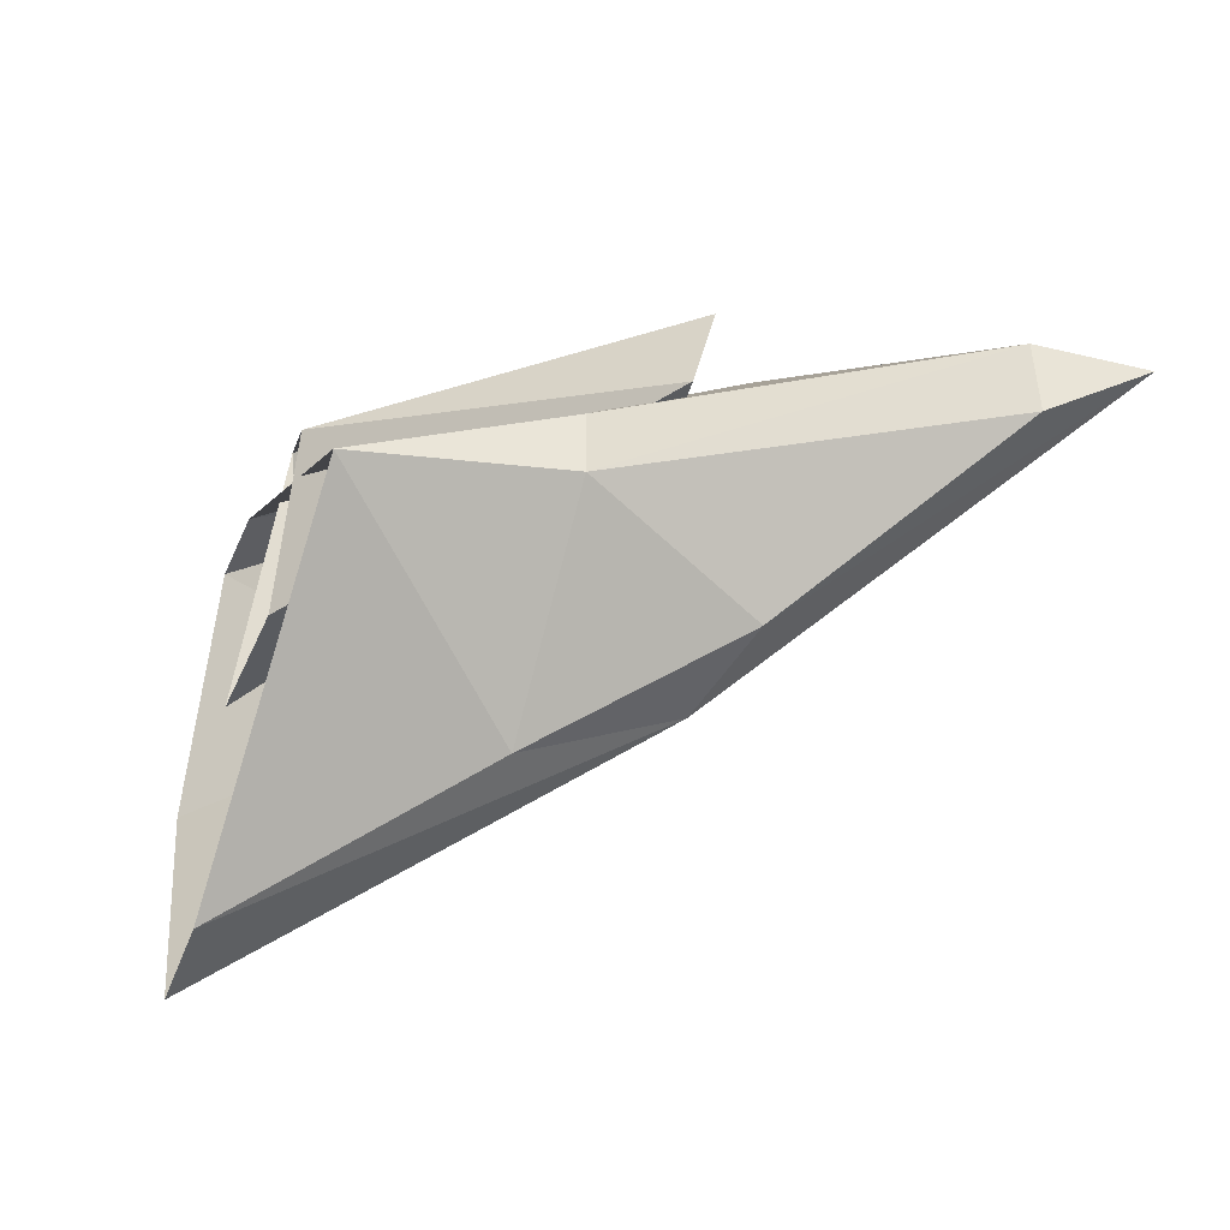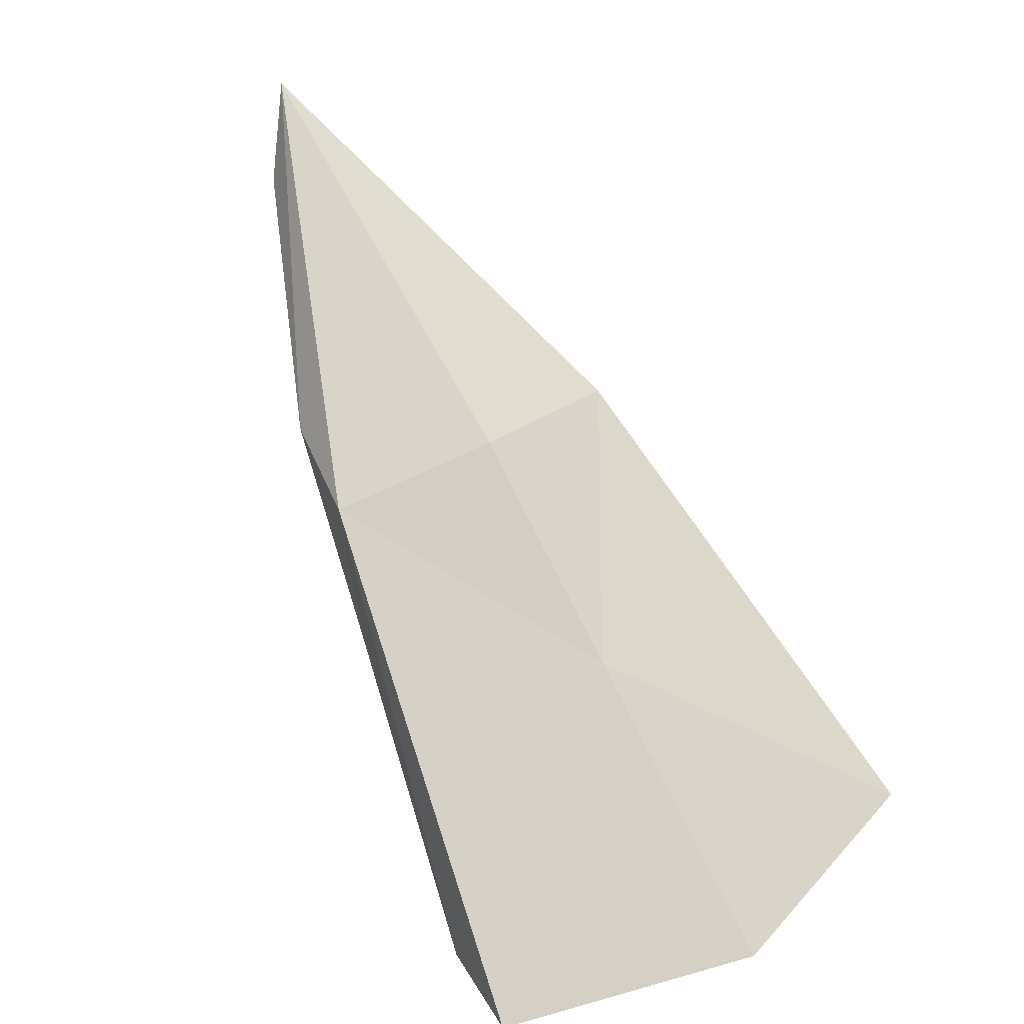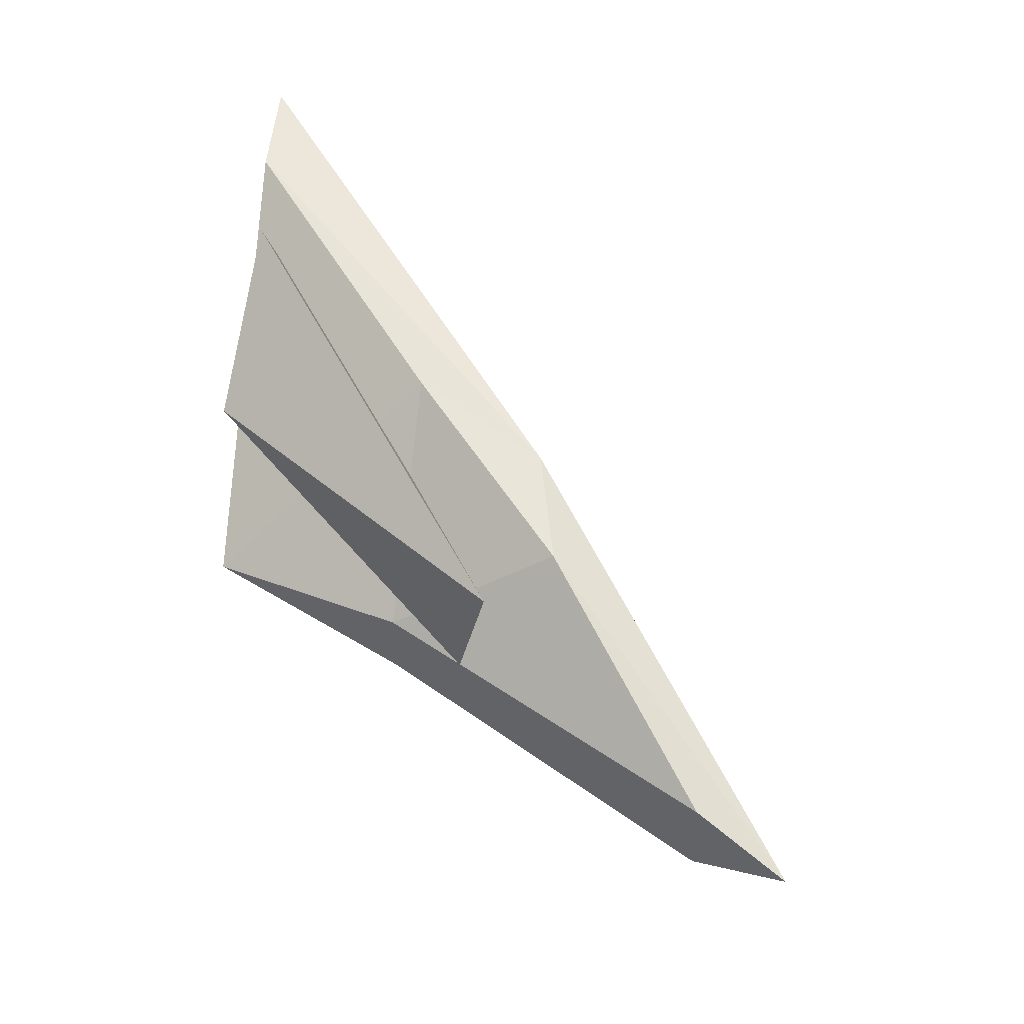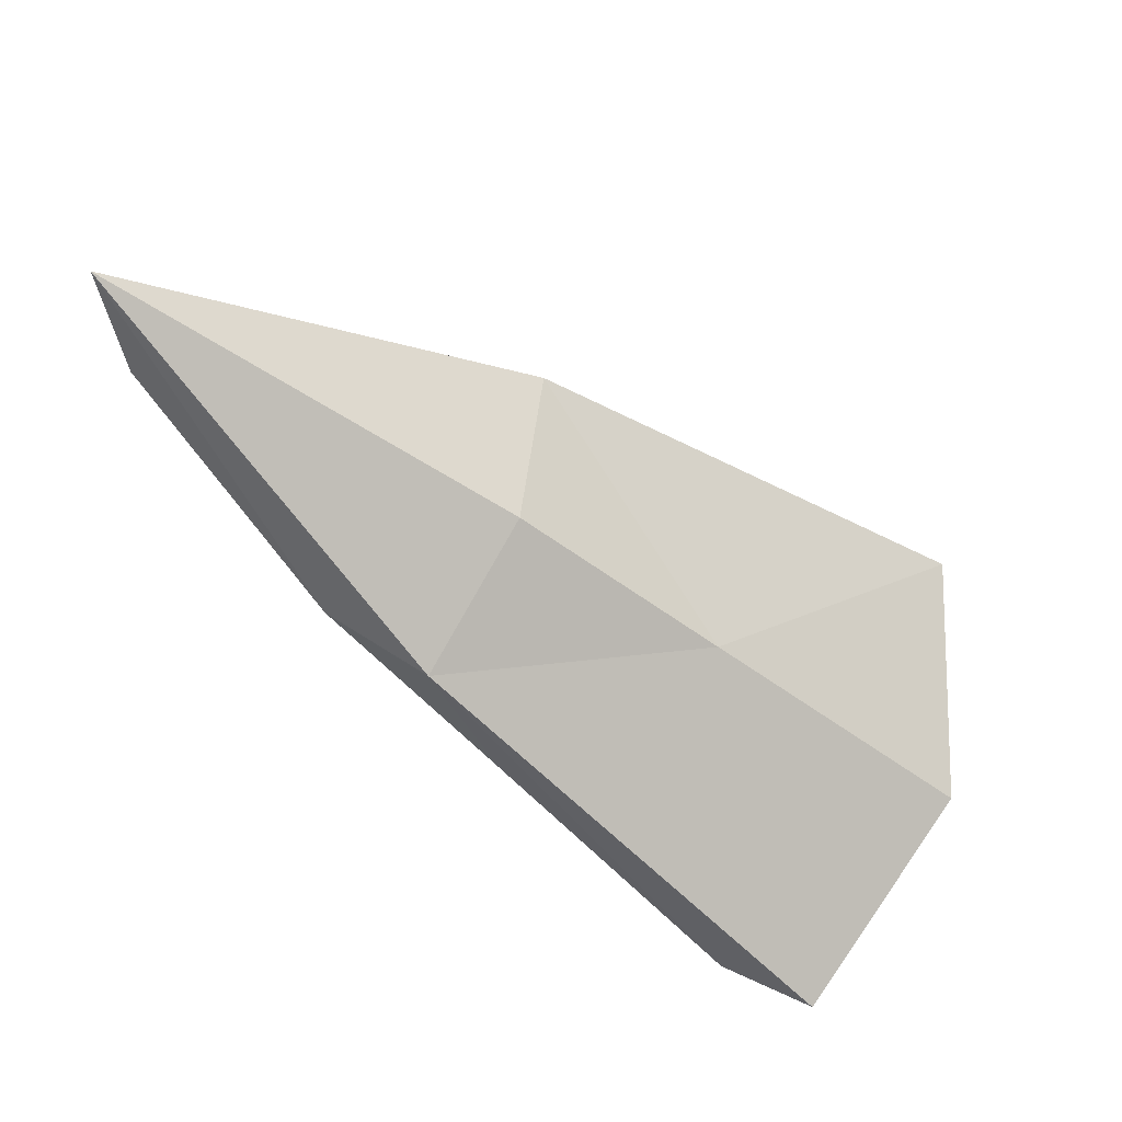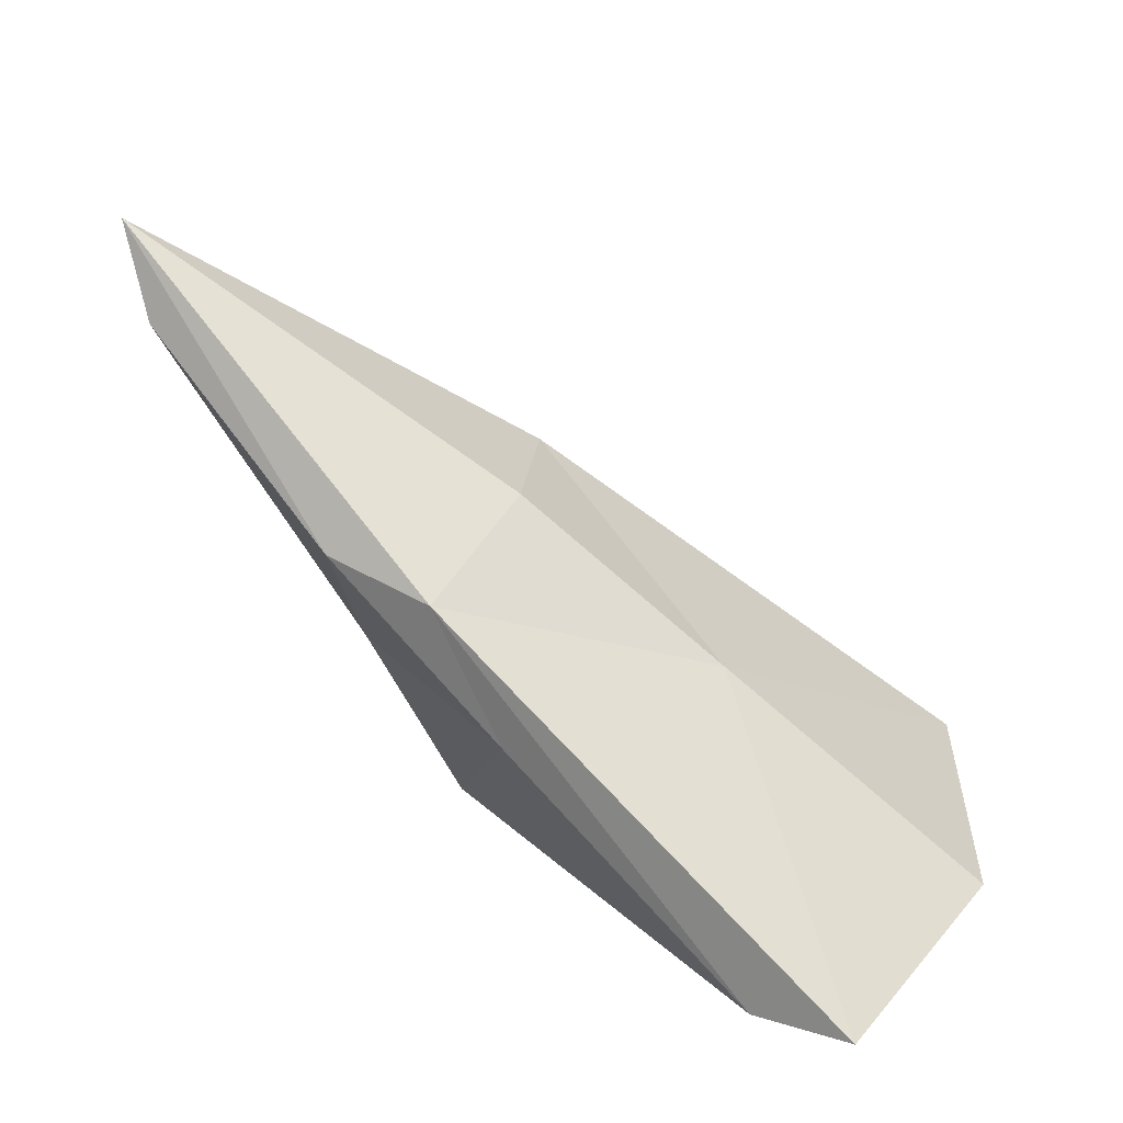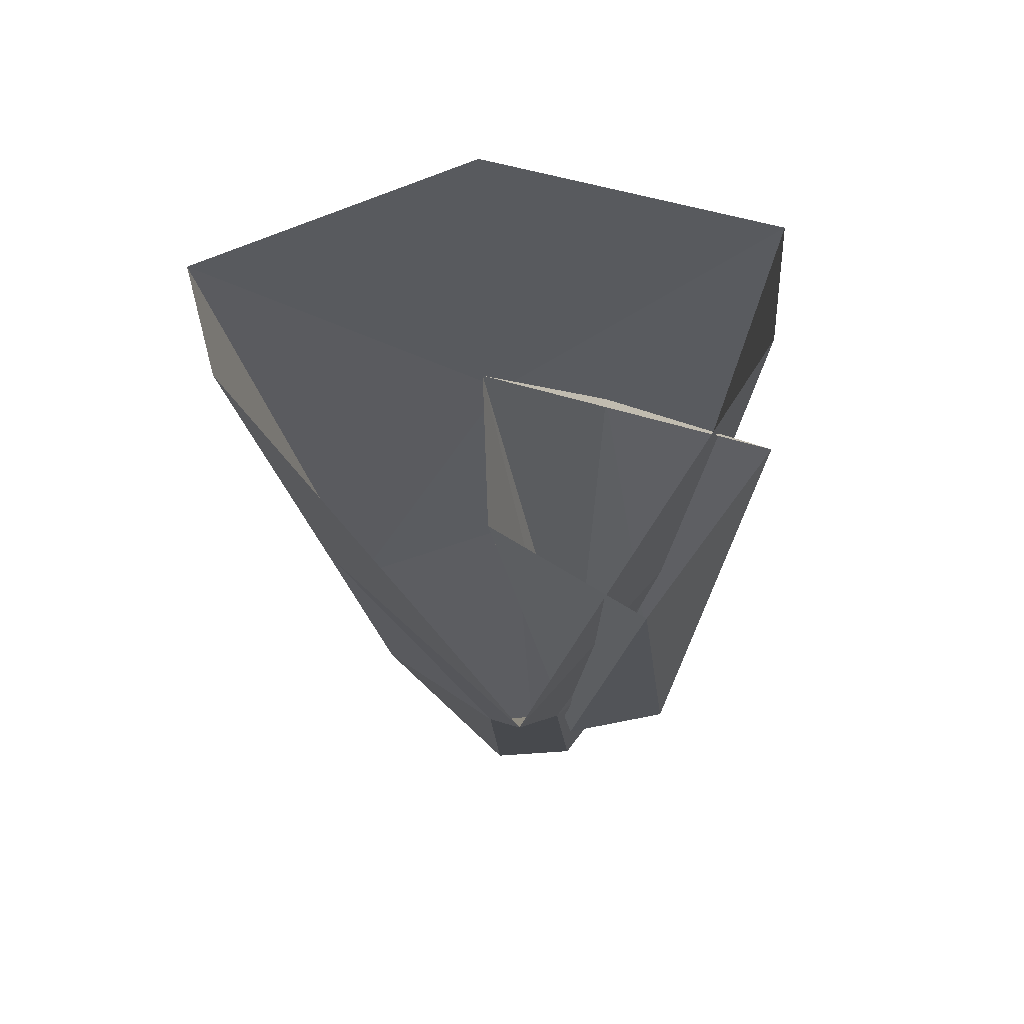
<metadata>
{"format":"obj","ext":"obj","renderer":"f3d","projection":"perspective","resolution":1024,"background":"white","views":[{"elev":-42.2,"azim":68.8,"up":"+Z"},{"elev":43.2,"azim":-125.1,"up":"+Y"},{"elev":48.3,"azim":96.0,"up":"+Z"},{"elev":64.8,"azim":-161.5,"up":"+Y"},{"elev":31.2,"azim":-163.1,"up":"+Y"},{"elev":-69.7,"azim":-86.2,"up":"+Y"}]}
</metadata>
<code>
g Rocks_Sharp_l_02_Collider
v -0.5025 0.1784 2.945
v -1.062 0.5949 1.191
v -1.602 -0.01403 -0.1202
v 4.237 3.217 0.5668
v 3.613 3.309 0.6611
v 4.208 3.512 1.748
v 1.284 -0.09419 1.491
v 0.1198 0.01425 -0.1843
v 5.978 6.111 -0.4876
v 3.565 2.33 -0.419
v 3.447 4.237 -1.747
v -0.693 2.459 0.001151
v -2.987 1e-06 -3.123
v -3.916 -0 0.001151
v 1.27 2.416 2.239
v 2.567 -0.003676 -0.000995
v 3.564 2.32 0.4117
v 1.27 2.416 -2.241
v -1.792 0 -2.987
v 1.758 4.342 0.001152
v 2.151 3.962 -1.996
v 3.447 4.237 1.746
v 5.965 6.1 0.4929
v 6.454 7.146 0.001081
v 2.151 3.962 1.999
v -1.792 -0 2.985
v -2.987 -1e-06 3.125
f 1 2 3
f 4 3 5
f 4 5 6
f 5 3 2
f 6 1 7
f 3 4 8
f 5 2 6
f 1 6 2
f 6 7 4
f 9 10 11
f 12 13 14
f 15 16 17
f 18 16 19
f 11 10 18
f 20 21 12
f 22 17 23
f 24 23 9
f 22 24 25
f 19 21 18
f 26 25 27
f 11 24 9
f 18 21 11
f 17 10 23
f 16 10 17
f 20 25 24
f 12 27 25
f 4 7 8
f 12 21 13
f 15 26 16
f 18 10 16
f 20 24 21
f 22 15 17
f 22 23 24
f 19 13 21
f 26 15 25
f 15 22 25
f 11 21 24
f 23 10 9
f 20 12 25
f 12 14 27

</code>
